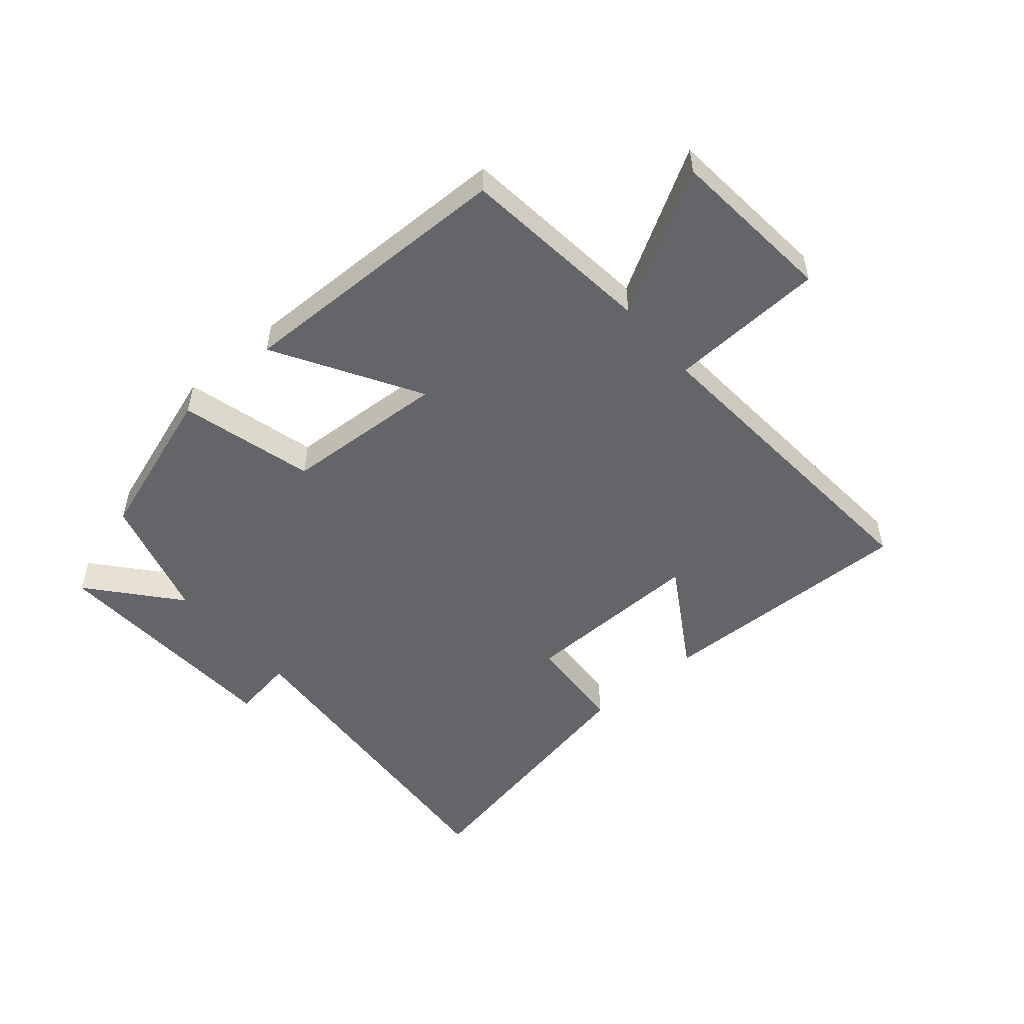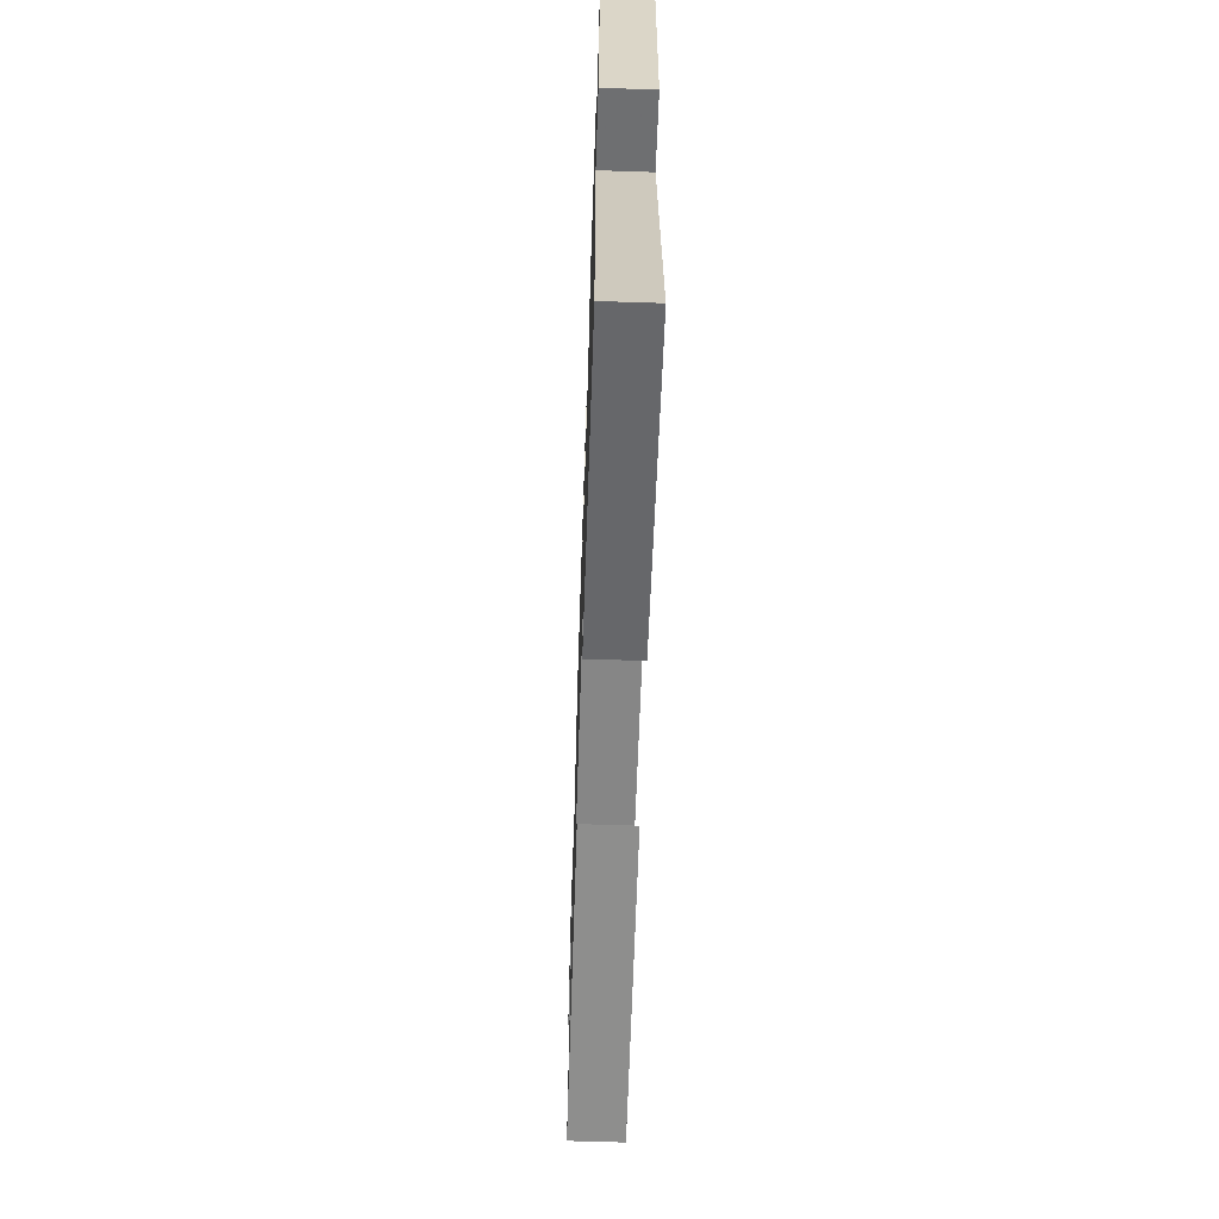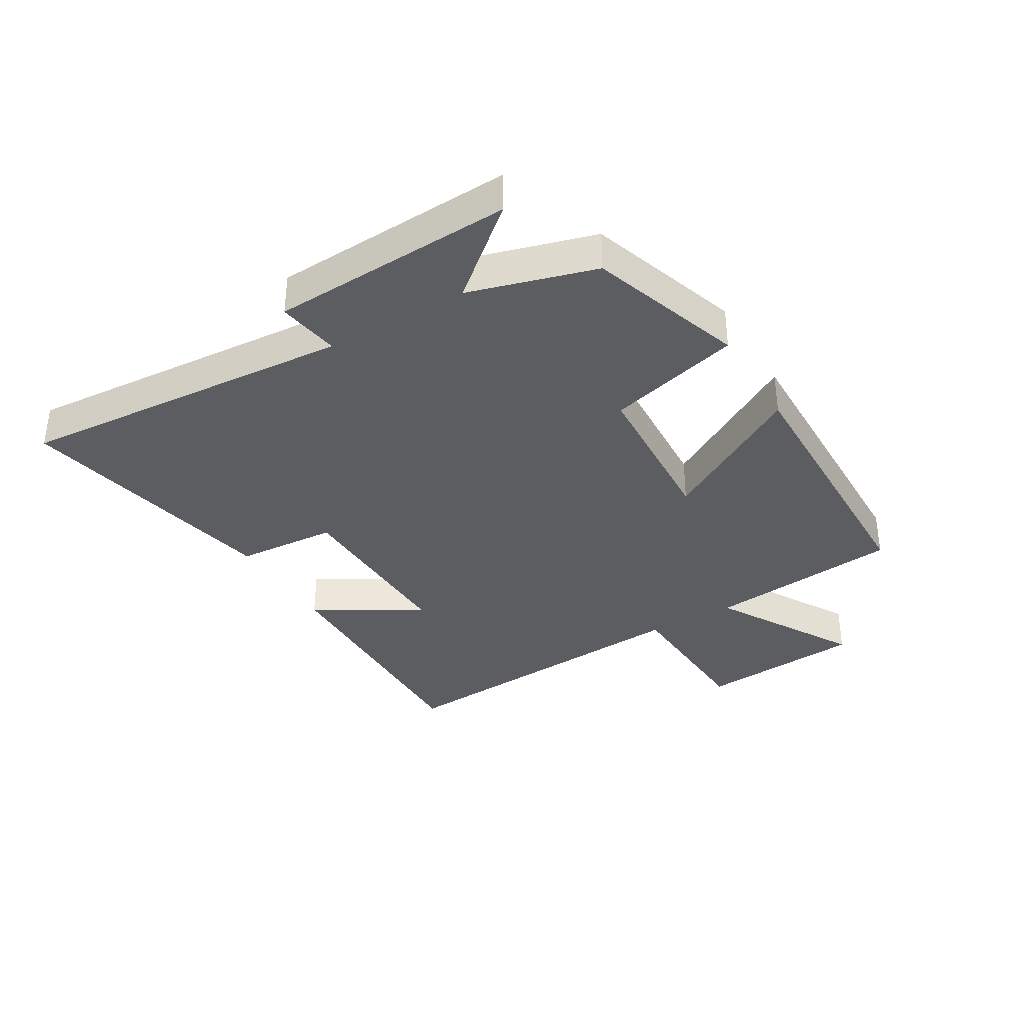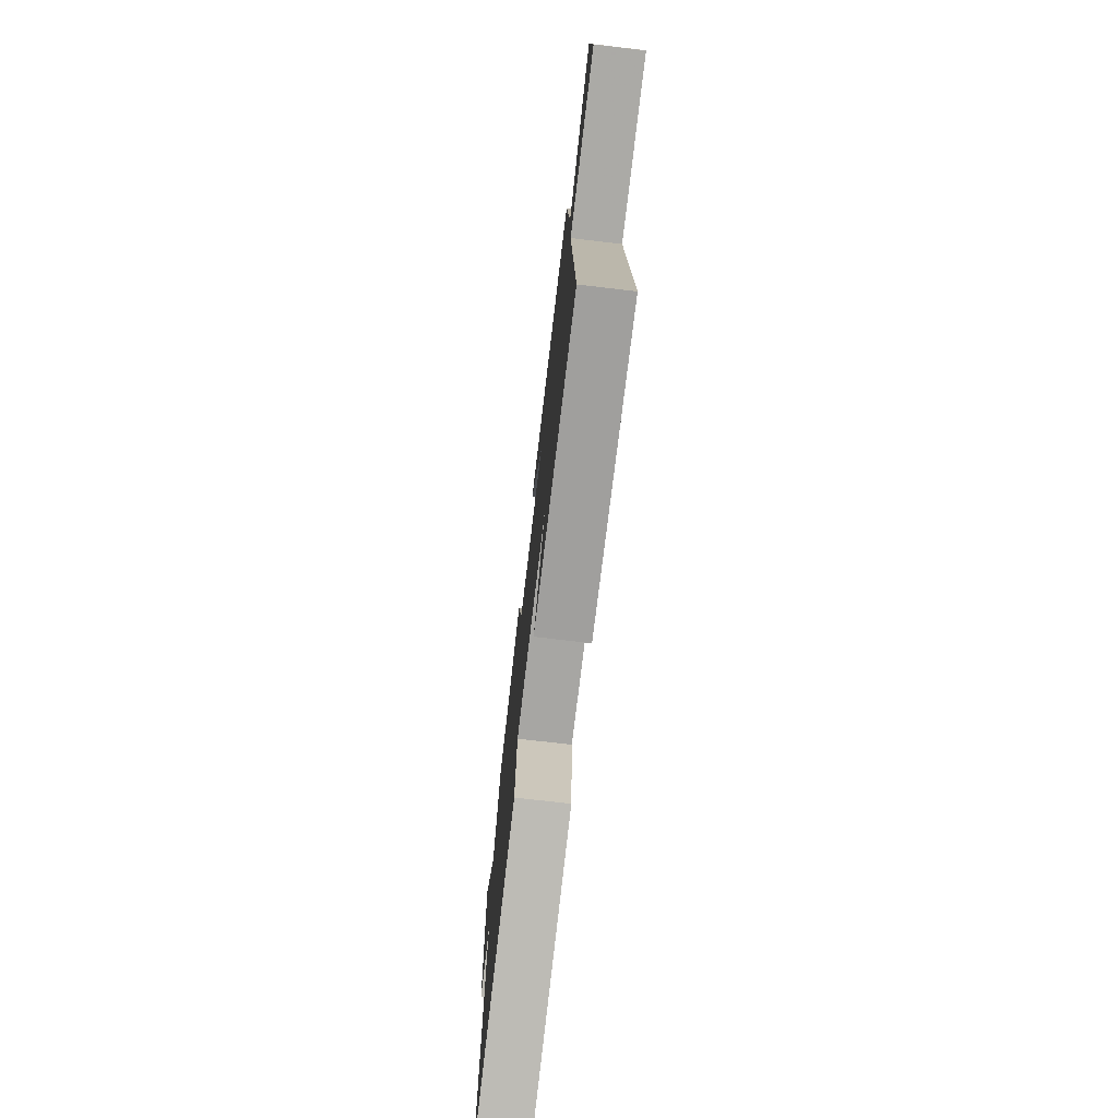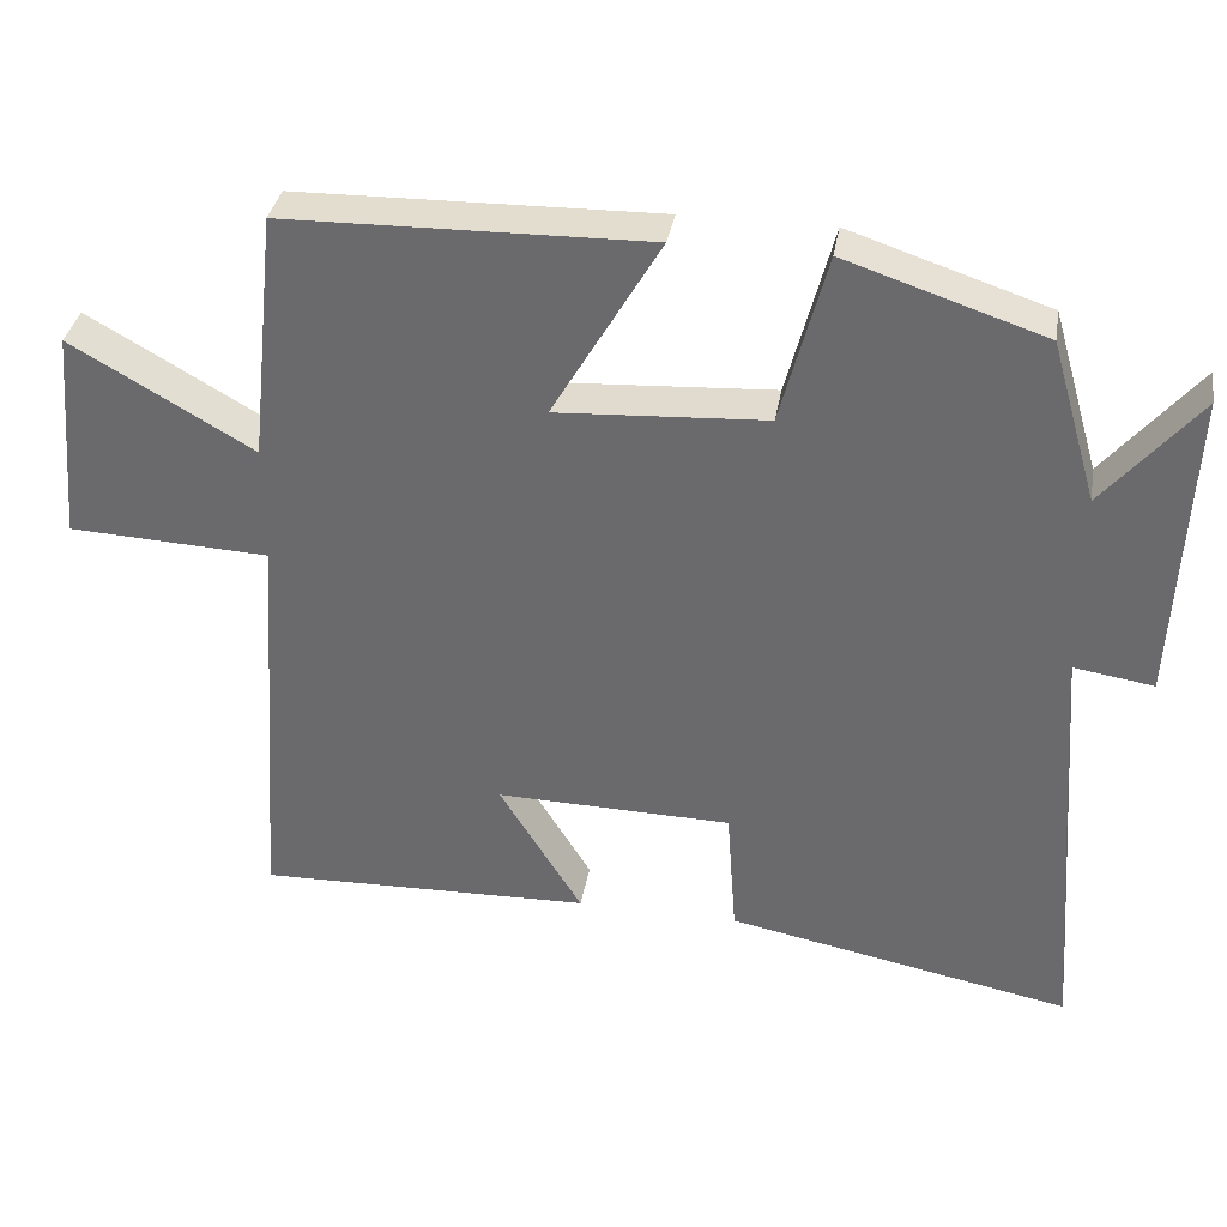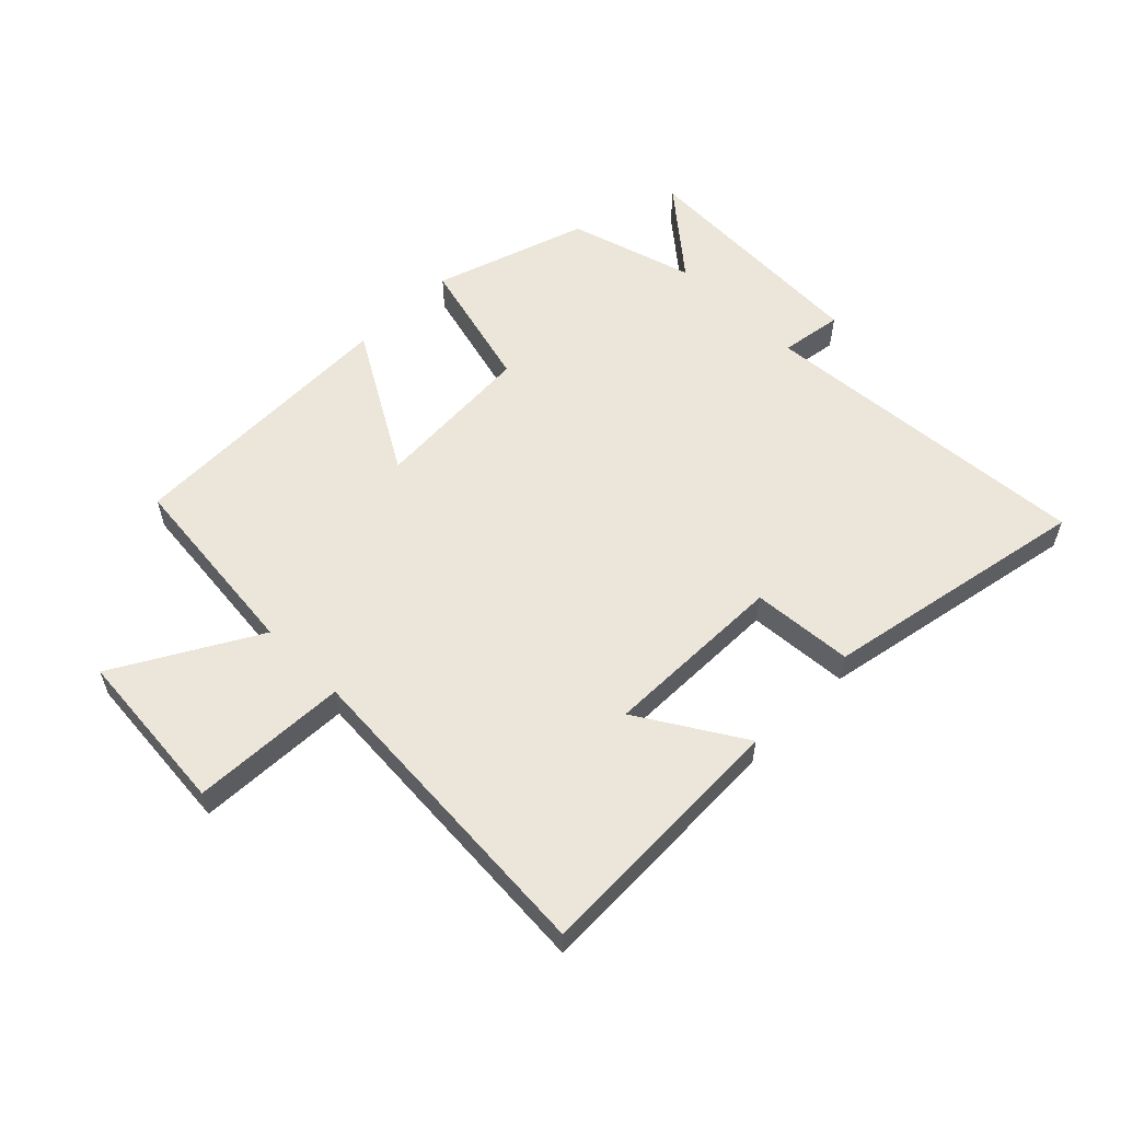
<metadata>
{"format":"obj","ext":"obj","renderer":"f3d","projection":"perspective","resolution":1024,"background":"white","views":[{"elev":-51.5,"azim":40.6,"up":"+Y"},{"elev":-63.3,"azim":-91.9,"up":"+Z"},{"elev":-35.5,"azim":-59.2,"up":"+Y"},{"elev":-73.0,"azim":83.3,"up":"+Z"},{"elev":35.4,"azim":-170.4,"up":"+Z"},{"elev":57.2,"azim":134.7,"up":"+Y"}]}
</metadata>
<code>
v -0.44 0.07 0.416
v -0.186 0.07 0.5
v -0.128 0.07 0.28
v 0.14 0.07 0.264
v 0.002 0.07 0.5
v 0.466 0.07 0.491
v 0.5 0.07 0.171
v 0.733 0.07 0.305
v 0.757 0.07 0.031
v 0.5 0.07 0.019
v 0.537 0.07 -0.512
v 0.107 0.07 -0.5
v 0.213 0.07 -0.327
v -0.089 0.07 -0.333
v -0.101 0.07 -0.5
v -0.542 0.07 -0.586
v -0.5 0.07 -0.031
v -0.603 0.07 -0.047
v -0.621 0.07 0.353
v -0.5 0.07 0.209
v -0.44 0 0.416
v -0.186 0 0.5
v -0.128 0 0.28
v 0.14 0 0.264
v 0.002 0 0.5
v 0.466 0 0.491
v 0.5 0 0.171
v 0.733 0 0.305
v 0.757 0 0.031
v 0.5 0 0.019
v 0.537 0 -0.512
v 0.107 0 -0.5
v 0.213 0 -0.327
v -0.089 0 -0.333
v -0.101 0 -0.5
v -0.542 0 -0.586
v -0.5 0 -0.031
v -0.603 0 -0.047
v -0.621 0 0.353
v -0.5 0 0.209
f 17 18 19 20
f 1 2 3
f 20 1 3
f 17 20 3
f 16 17 3
f 15 16 3
f 14 15 3
f 13 14 3 4
f 10 11 12 13
f 10 13 4
f 7 8 9 10
f 6 7 10
f 5 6 10
f 4 5 10
f 40 39 38 37
f 23 22 21
f 23 21 40
f 23 40 37
f 23 37 36
f 23 36 35
f 23 35 34
f 24 23 34 33
f 33 32 31 30
f 24 33 30
f 30 29 28 27
f 30 27 26
f 30 26 25
f 30 25 24
f 1 21 22 2
f 2 22 23 3
f 3 23 24 4
f 4 24 25 5
f 5 25 26 6
f 6 26 27 7
f 7 27 28 8
f 8 28 29 9
f 9 29 30 10
f 10 30 31 11
f 11 31 32 12
f 12 32 33 13
f 13 33 34 14
f 14 34 35 15
f 15 35 36 16
f 16 36 37 17
f 17 37 38 18
f 18 38 39 19
f 19 39 40 20
f 20 40 21 1

</code>
